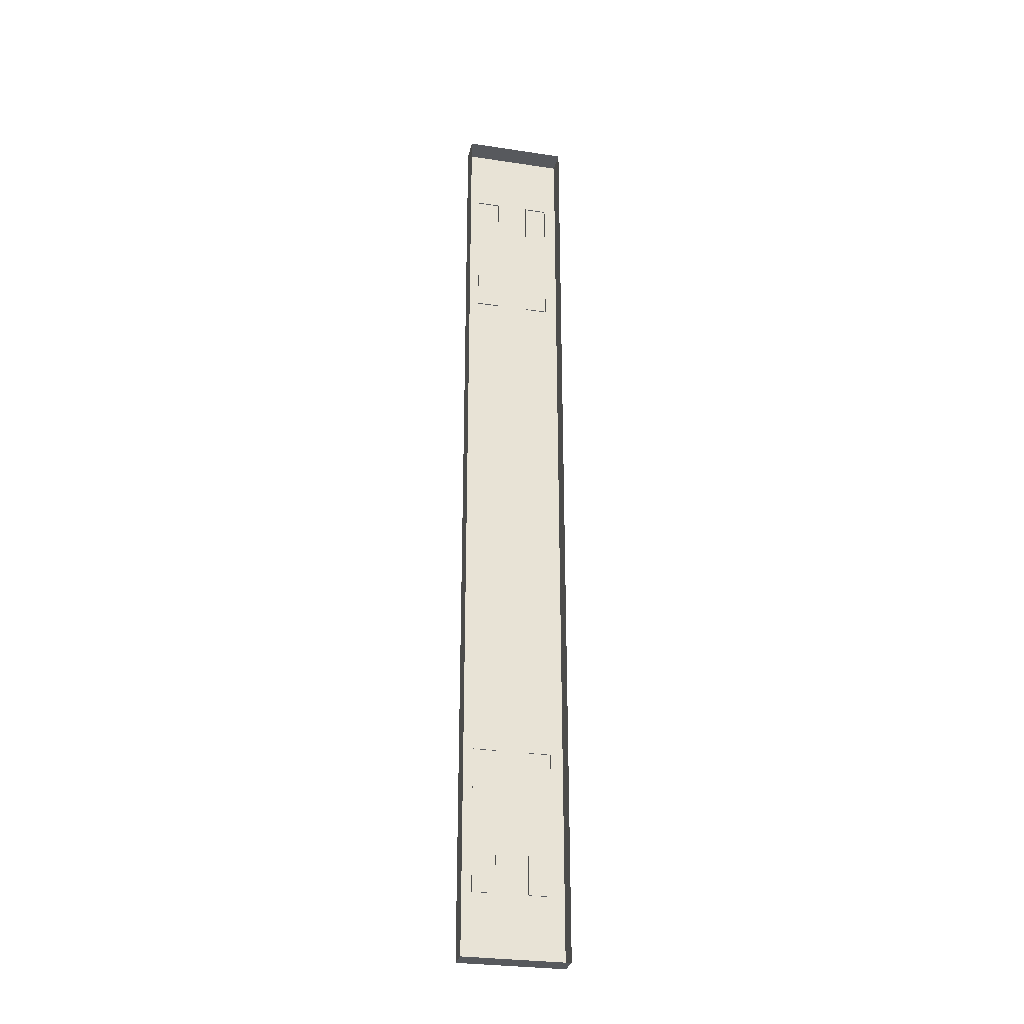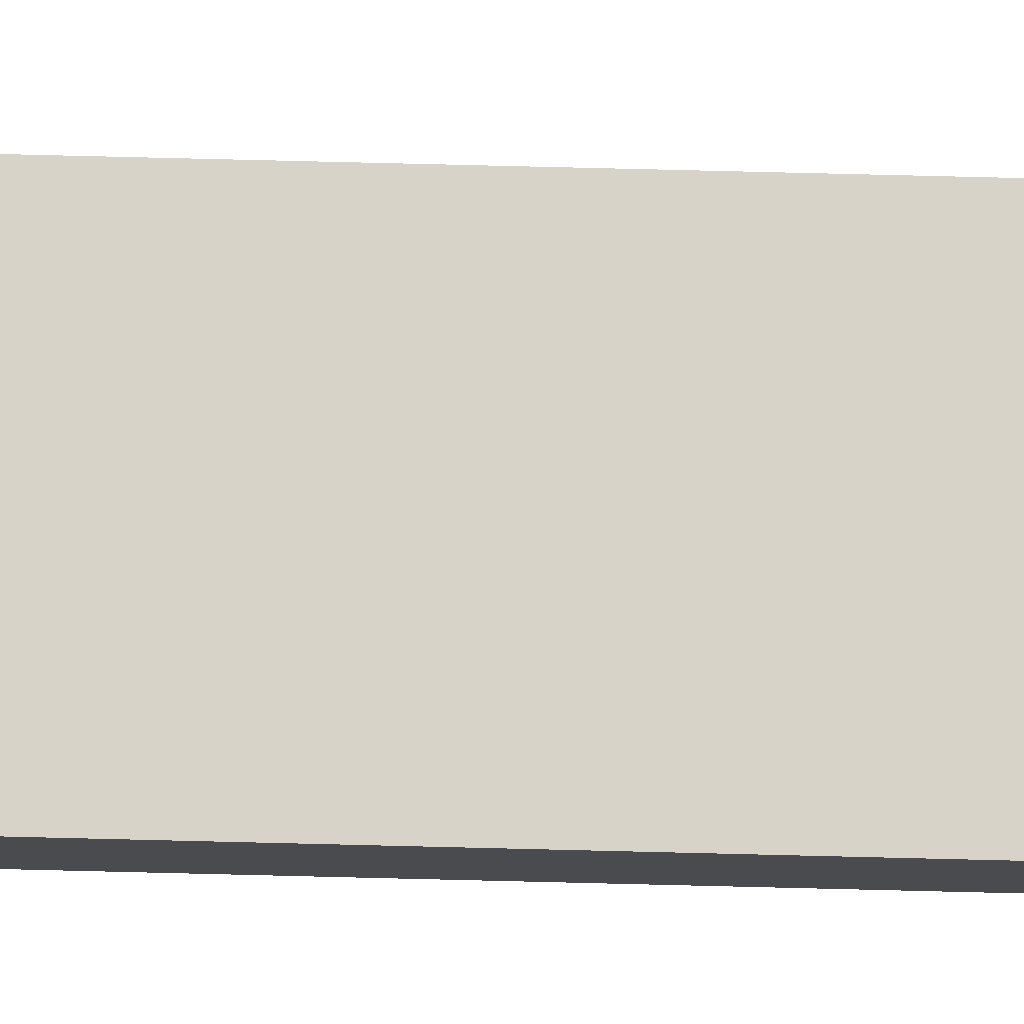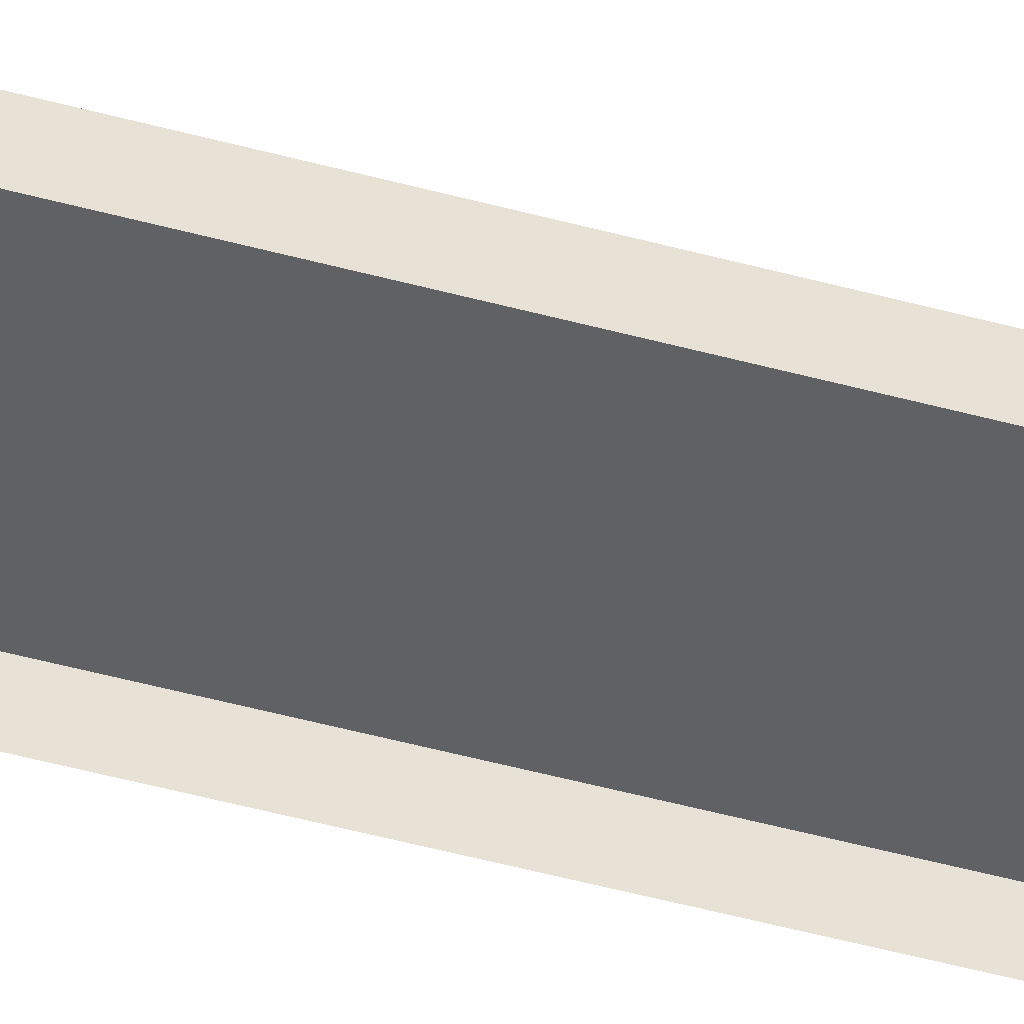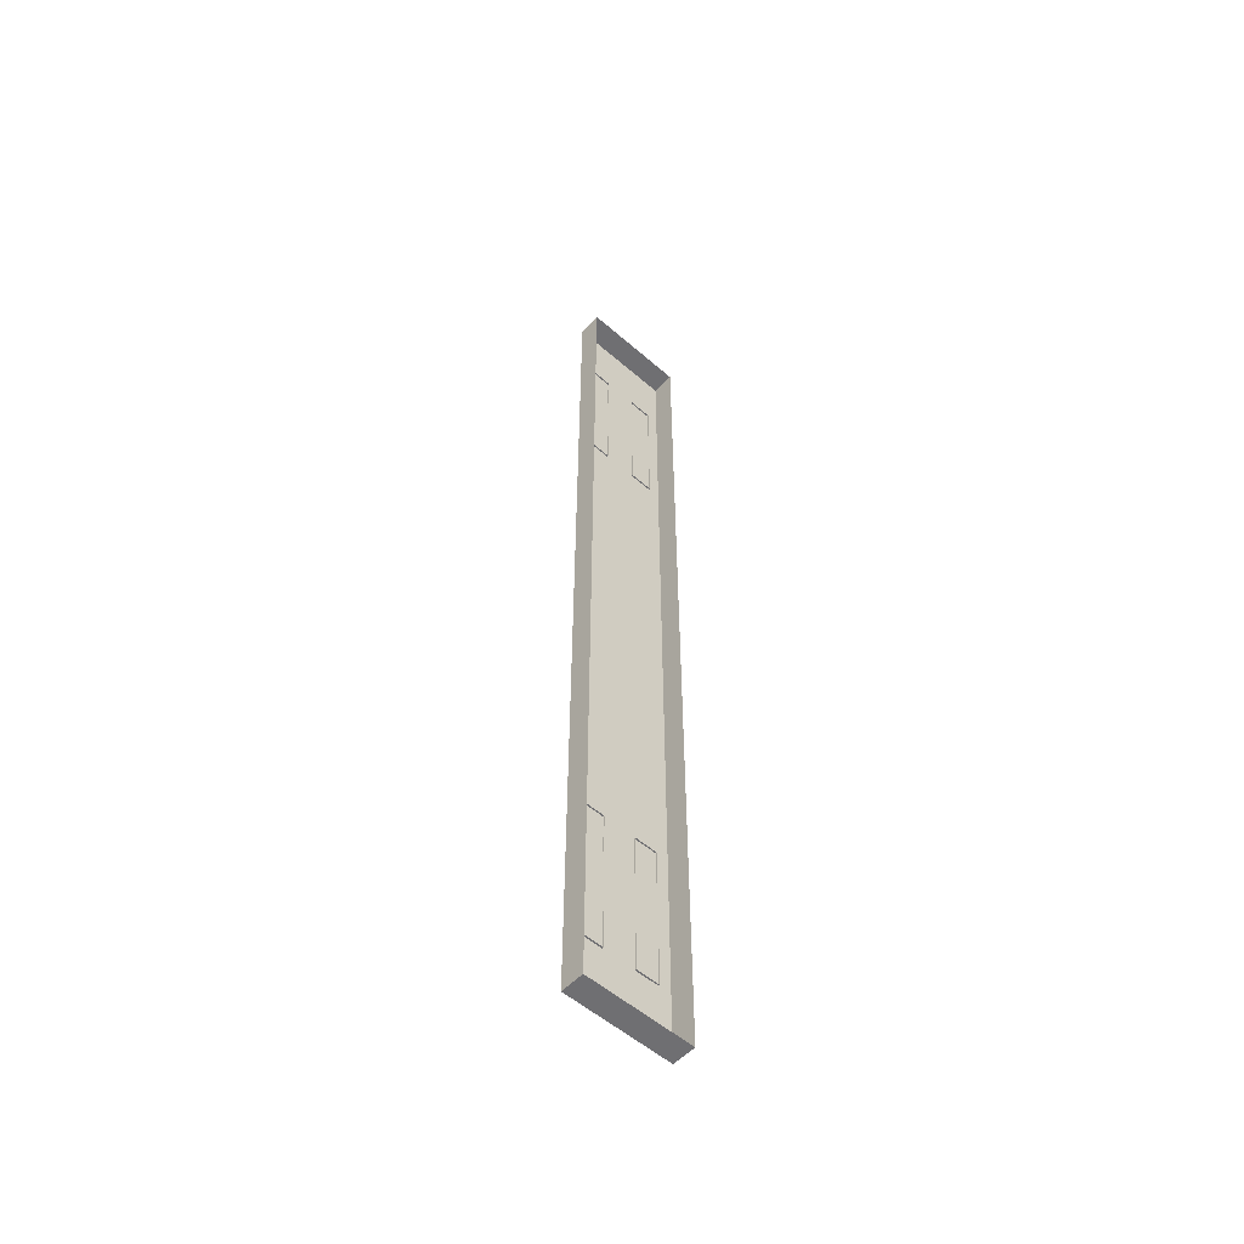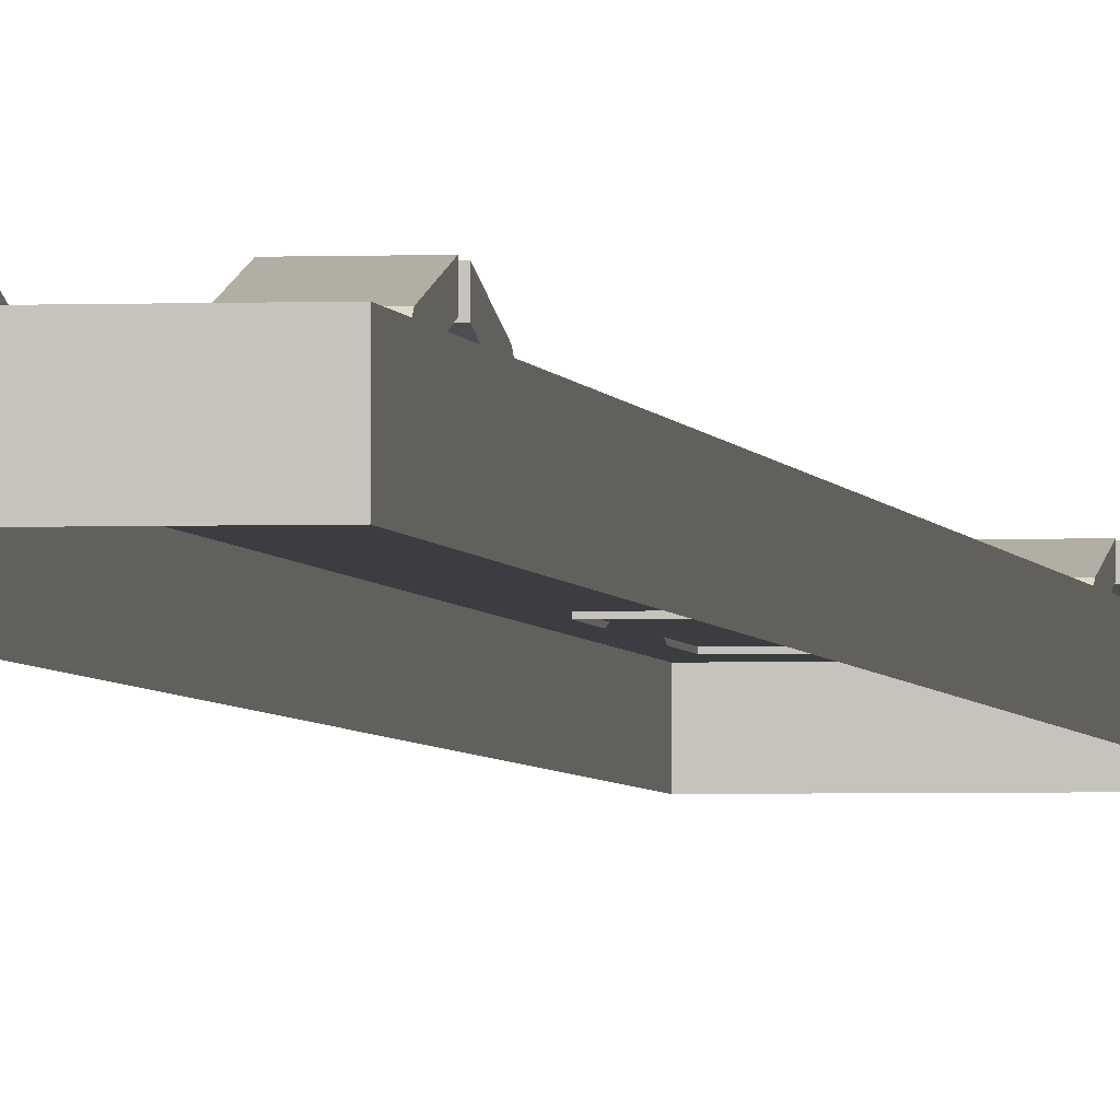
<metadata>
{"format":"obj","ext":"obj","renderer":"f3d","projection":"perspective","resolution":1024,"background":"white","views":[{"elev":-29.2,"azim":-12.6,"up":"+Z"},{"elev":76.0,"azim":91.4,"up":"+Y"},{"elev":-49.5,"azim":73.2,"up":"+Y"},{"elev":-54.7,"azim":-42.6,"up":"+Z"},{"elev":-2.6,"azim":8.5,"up":"+Y"}]}
</metadata>
<code>
g MetroArea_Ground_RailwaySleepers_02
v 0.15 0.06475 1.379
v 0.15 1.369e-07 1.379
v -0.15 9.043e-08 1.379
v -0.15 0.06475 1.379
v 0.15 0.06475 -1.371
v 0.15 0.06475 1.379
v -0.15 0.06475 1.379
v -0.15 0.06475 -1.371
v 0.15 1.369e-07 -1.371
v 0.15 0.06475 -1.371
v -0.15 0.06475 -1.371
v -0.15 9.043e-08 -1.371
v 0.15 1.369e-07 1.379
v 0.15 0.06475 1.379
v 0.15 0.06475 -1.371
v 0.15 1.369e-07 -1.371
v -0.15 0.06475 1.379
v -0.15 9.043e-08 1.379
v -0.15 9.043e-08 -1.371
v -0.15 0.06475 -1.371
v -0.1098 0.06114 1.181
v -0.1098 0.07537 1.181
v -0.04422 0.07537 1.181
v -0.04422 0.06114 1.181
v -0.1098 0.1049 0.9878
v -0.1098 0.08487 0.9878
v -0.04422 0.08487 0.9878
v -0.04422 0.1049 0.9878
v -0.04422 0.07537 1.085
v -0.1098 0.07537 1.085
v -0.1098 0.08293 1.076
v -0.04422 0.08293 1.076
v -0.1098 0.07537 1.181
v -0.1098 0.07537 1.085
v -0.04422 0.07537 1.085
v -0.04422 0.07537 1.181
v -0.04422 0.06114 1.181
v -0.04422 0.07537 1.181
v -0.04422 0.07537 1.085
v -0.04422 0.06114 1.085
v -0.04422 0.08293 1.076
v -0.04422 0.06132 1.076
v -0.04422 0.08487 0.9878
v -0.04422 0.1049 0.9878
v -0.1098 0.06114 1.085
v -0.1098 0.07537 1.181
v -0.1098 0.06114 1.181
v -0.1098 0.07537 1.085
v -0.1098 0.06132 1.076
v -0.1098 0.08293 1.076
v -0.1098 0.08487 0.9878
v -0.1098 0.1049 0.9878
v -0.1098 0.08293 1.076
v -0.1098 0.1049 0.9878
v -0.04422 0.1049 0.9878
v -0.04422 0.08293 1.076
v -0.04413 0.06114 0.7698
v -0.04413 0.07537 0.7698
v -0.1097 0.07537 0.7698
v -0.1097 0.06114 0.7698
v -0.04413 0.1049 0.9629
v -0.04413 0.08487 0.9629
v -0.1097 0.08487 0.9629
v -0.1097 0.1049 0.9629
v -0.1097 0.07537 0.8655
v -0.04413 0.07537 0.8655
v -0.04413 0.08293 0.8751
v -0.1097 0.08293 0.8751
v -0.04413 0.07537 0.7698
v -0.04413 0.07537 0.8655
v -0.1097 0.07537 0.8655
v -0.1097 0.07537 0.7698
v -0.1097 0.06114 0.7698
v -0.1097 0.07537 0.7698
v -0.1097 0.07537 0.8655
v -0.1097 0.06114 0.8655
v -0.1097 0.08293 0.8751
v -0.1097 0.06132 0.8751
v -0.1097 0.08487 0.9629
v -0.1097 0.1049 0.9629
v -0.04413 0.06114 0.8655
v -0.04413 0.07537 0.7698
v -0.04413 0.06114 0.7698
v -0.04413 0.07537 0.8655
v -0.04413 0.06132 0.8751
v -0.04413 0.08293 0.8751
v -0.04413 0.08487 0.9629
v -0.04413 0.1049 0.9629
v -0.04413 0.08293 0.8751
v -0.04413 0.1049 0.9629
v -0.1097 0.1049 0.9629
v -0.1097 0.08293 0.8751
v 0.04858 0.06114 1.181
v 0.04858 0.07537 1.181
v 0.1142 0.07537 1.181
v 0.1142 0.06114 1.181
v 0.04858 0.1049 0.9878
v 0.04858 0.08487 0.9878
v 0.1142 0.08487 0.9878
v 0.1142 0.1049 0.9878
v 0.1142 0.07537 1.085
v 0.04858 0.07537 1.085
v 0.04858 0.08293 1.076
v 0.1142 0.08293 1.076
v 0.04858 0.07537 1.181
v 0.04858 0.07537 1.085
v 0.1142 0.07537 1.085
v 0.1142 0.07537 1.181
v 0.1142 0.06114 1.181
v 0.1142 0.07537 1.181
v 0.1142 0.07537 1.085
v 0.1142 0.06114 1.085
v 0.1142 0.08293 1.076
v 0.1142 0.06132 1.076
v 0.1142 0.08487 0.9878
v 0.1142 0.1049 0.9878
v 0.04858 0.06114 1.085
v 0.04858 0.07537 1.181
v 0.04858 0.06114 1.181
v 0.04858 0.07537 1.085
v 0.04858 0.06132 1.076
v 0.04858 0.08293 1.076
v 0.04858 0.08487 0.9878
v 0.04858 0.1049 0.9878
v 0.04858 0.08293 1.076
v 0.04858 0.1049 0.9878
v 0.1142 0.1049 0.9878
v 0.1142 0.08293 1.076
v 0.1143 0.06114 0.7698
v 0.1143 0.07537 0.7698
v 0.04866 0.07537 0.7698
v 0.04866 0.06114 0.7698
v 0.1143 0.1049 0.9629
v 0.1143 0.08487 0.9629
v 0.04866 0.08487 0.9629
v 0.04866 0.1049 0.9629
v 0.04866 0.07537 0.8655
v 0.1143 0.07537 0.8655
v 0.1143 0.08293 0.8751
v 0.04866 0.08293 0.8751
v 0.1143 0.07537 0.7698
v 0.1143 0.07537 0.8655
v 0.04866 0.07537 0.8655
v 0.04866 0.07537 0.7698
v 0.04866 0.06114 0.7698
v 0.04866 0.07537 0.7698
v 0.04866 0.07537 0.8655
v 0.04866 0.06114 0.8655
v 0.04866 0.08293 0.8751
v 0.04866 0.06132 0.8751
v 0.04866 0.08487 0.9629
v 0.04866 0.1049 0.9629
v 0.1143 0.06114 0.8655
v 0.1143 0.07537 0.7698
v 0.1143 0.06114 0.7698
v 0.1143 0.07537 0.8655
v 0.1143 0.06132 0.8751
v 0.1143 0.08293 0.8751
v 0.1143 0.08487 0.9629
v 0.1143 0.1049 0.9629
v 0.1143 0.08293 0.8751
v 0.1143 0.1049 0.9629
v 0.04866 0.1049 0.9629
v 0.04866 0.08293 0.8751
v -0.1098 0.06114 -0.7661
v -0.1098 0.07537 -0.7661
v -0.04421 0.07537 -0.7661
v -0.04421 0.06114 -0.7661
v -0.1098 0.1049 -0.9591
v -0.1098 0.08487 -0.9591
v -0.04421 0.08487 -0.9591
v -0.04421 0.1049 -0.9591
v -0.04421 0.07537 -0.8617
v -0.1098 0.07537 -0.8617
v -0.1098 0.08293 -0.8713
v -0.04421 0.08293 -0.8713
v -0.1098 0.07537 -0.7661
v -0.1098 0.07537 -0.8617
v -0.04421 0.07537 -0.8617
v -0.04421 0.07537 -0.7661
v -0.04421 0.06114 -0.7661
v -0.04421 0.07537 -0.7661
v -0.04421 0.07537 -0.8617
v -0.04421 0.06114 -0.8617
v -0.04421 0.08293 -0.8713
v -0.04421 0.06132 -0.8713
v -0.04421 0.08487 -0.9591
v -0.04421 0.1049 -0.9591
v -0.1098 0.06114 -0.8617
v -0.1098 0.07537 -0.7661
v -0.1098 0.06114 -0.7661
v -0.1098 0.07537 -0.8617
v -0.1098 0.06132 -0.8713
v -0.1098 0.08293 -0.8713
v -0.1098 0.08487 -0.9591
v -0.1098 0.1049 -0.9591
v -0.1098 0.08293 -0.8713
v -0.1098 0.1049 -0.9591
v -0.04421 0.1049 -0.9591
v -0.04421 0.08293 -0.8713
v -0.04413 0.06114 -1.177
v -0.04413 0.07537 -1.177
v -0.1097 0.07537 -1.177
v -0.1097 0.06114 -1.177
v -0.04413 0.1049 -0.984
v -0.04413 0.08487 -0.984
v -0.1097 0.08487 -0.984
v -0.1097 0.1049 -0.984
v -0.1097 0.07537 -1.081
v -0.04413 0.07537 -1.081
v -0.04413 0.08293 -1.072
v -0.1097 0.08293 -1.072
v -0.04413 0.07537 -1.177
v -0.04413 0.07537 -1.081
v -0.1097 0.07537 -1.081
v -0.1097 0.07537 -1.177
v -0.1097 0.06114 -1.177
v -0.1097 0.07537 -1.177
v -0.1097 0.07537 -1.081
v -0.1097 0.06114 -1.081
v -0.1097 0.08293 -1.072
v -0.1097 0.06132 -1.072
v -0.1097 0.08487 -0.984
v -0.1097 0.1049 -0.984
v -0.04413 0.06114 -1.081
v -0.04413 0.07537 -1.177
v -0.04413 0.06114 -1.177
v -0.04413 0.07537 -1.081
v -0.04413 0.06132 -1.072
v -0.04413 0.08293 -1.072
v -0.04413 0.08487 -0.984
v -0.04413 0.1049 -0.984
v -0.04413 0.08293 -1.072
v -0.04413 0.1049 -0.984
v -0.1097 0.1049 -0.984
v -0.1097 0.08293 -1.072
v 0.04858 0.06114 -0.7661
v 0.04858 0.07537 -0.7661
v 0.1142 0.07537 -0.7661
v 0.1142 0.06114 -0.7661
v 0.04858 0.1049 -0.9591
v 0.04858 0.08487 -0.9591
v 0.1142 0.08487 -0.9591
v 0.1142 0.1049 -0.9591
v 0.1142 0.07537 -0.8617
v 0.04858 0.07537 -0.8617
v 0.04858 0.08293 -0.8713
v 0.1142 0.08293 -0.8713
v 0.04858 0.07537 -0.7661
v 0.04858 0.07537 -0.8617
v 0.1142 0.07537 -0.8617
v 0.1142 0.07537 -0.7661
v 0.1142 0.06114 -0.7661
v 0.1142 0.07537 -0.7661
v 0.1142 0.07537 -0.8617
v 0.1142 0.06114 -0.8617
v 0.1142 0.08293 -0.8713
v 0.1142 0.06132 -0.8713
v 0.1142 0.08487 -0.9591
v 0.1142 0.1049 -0.9591
v 0.04858 0.06114 -0.8617
v 0.04858 0.07537 -0.7661
v 0.04858 0.06114 -0.7661
v 0.04858 0.07537 -0.8617
v 0.04858 0.06132 -0.8713
v 0.04858 0.08293 -0.8713
v 0.04858 0.08487 -0.9591
v 0.04858 0.1049 -0.9591
v 0.04858 0.08293 -0.8713
v 0.04858 0.1049 -0.9591
v 0.1142 0.1049 -0.9591
v 0.1142 0.08293 -0.8713
v 0.1143 0.06114 -1.177
v 0.1143 0.07537 -1.177
v 0.04867 0.07537 -1.177
v 0.04867 0.06114 -1.177
v 0.1143 0.1049 -0.984
v 0.1143 0.08487 -0.984
v 0.04866 0.08487 -0.984
v 0.04866 0.1049 -0.984
v 0.04866 0.07537 -1.081
v 0.1143 0.07537 -1.081
v 0.1143 0.08293 -1.072
v 0.04866 0.08293 -1.072
v 0.1143 0.07537 -1.177
v 0.1143 0.07537 -1.081
v 0.04866 0.07537 -1.081
v 0.04867 0.07537 -1.177
v 0.04867 0.06114 -1.177
v 0.04867 0.07537 -1.177
v 0.04866 0.07537 -1.081
v 0.04867 0.06114 -1.081
v 0.04866 0.08293 -1.072
v 0.04866 0.06132 -1.072
v 0.04866 0.08487 -0.984
v 0.04866 0.1049 -0.984
v 0.1143 0.06114 -1.081
v 0.1143 0.07537 -1.177
v 0.1143 0.06114 -1.177
v 0.1143 0.07537 -1.081
v 0.1143 0.06132 -1.072
v 0.1143 0.08293 -1.072
v 0.1143 0.08487 -0.984
v 0.1143 0.1049 -0.984
v 0.1143 0.08293 -1.072
v 0.1143 0.1049 -0.984
v 0.04866 0.1049 -0.984
v 0.04866 0.08293 -1.072
g MetroArea_Ground_RailwaySleepers_02_0
f 3 2 1
f 4 3 1
f 7 6 5
f 8 7 5
f 11 10 9
f 12 11 9
f 15 14 13
f 16 15 13
f 19 18 17
f 20 19 17
f 23 22 21
f 24 23 21
f 27 26 25
f 28 27 25
f 31 30 29
f 32 31 29
f 35 34 33
f 36 35 33
f 39 38 37
f 40 39 37
f 39 40 41
f 40 42 41
f 42 43 41
f 43 44 41
f 47 46 45
f 46 48 45
f 49 45 48
f 50 49 48
f 49 50 51
f 50 52 51
f 55 54 53
f 56 55 53
f 59 58 57
f 60 59 57
f 63 62 61
f 64 63 61
f 67 66 65
f 68 67 65
f 71 70 69
f 72 71 69
f 75 74 73
f 76 75 73
f 75 76 77
f 76 78 77
f 78 79 77
f 79 80 77
f 83 82 81
f 82 84 81
f 85 81 84
f 86 85 84
f 85 86 87
f 86 88 87
f 91 90 89
f 92 91 89
f 95 94 93
f 96 95 93
f 99 98 97
f 100 99 97
f 103 102 101
f 104 103 101
f 107 106 105
f 108 107 105
f 111 110 109
f 112 111 109
f 111 112 113
f 112 114 113
f 114 115 113
f 115 116 113
f 119 118 117
f 118 120 117
f 121 117 120
f 122 121 120
f 121 122 123
f 122 124 123
f 127 126 125
f 128 127 125
f 131 130 129
f 132 131 129
f 135 134 133
f 136 135 133
f 139 138 137
f 140 139 137
f 143 142 141
f 144 143 141
f 147 146 145
f 148 147 145
f 147 148 149
f 148 150 149
f 150 151 149
f 151 152 149
f 155 154 153
f 154 156 153
f 157 153 156
f 158 157 156
f 157 158 159
f 158 160 159
f 163 162 161
f 164 163 161
f 167 166 165
f 168 167 165
f 171 170 169
f 172 171 169
f 175 174 173
f 176 175 173
f 179 178 177
f 180 179 177
f 183 182 181
f 184 183 181
f 183 184 185
f 184 186 185
f 186 187 185
f 187 188 185
f 191 190 189
f 190 192 189
f 193 189 192
f 194 193 192
f 193 194 195
f 194 196 195
f 199 198 197
f 200 199 197
f 203 202 201
f 204 203 201
f 207 206 205
f 208 207 205
f 211 210 209
f 212 211 209
f 215 214 213
f 216 215 213
f 219 218 217
f 220 219 217
f 219 220 221
f 220 222 221
f 222 223 221
f 223 224 221
f 227 226 225
f 226 228 225
f 229 225 228
f 230 229 228
f 229 230 231
f 230 232 231
f 235 234 233
f 236 235 233
f 239 238 237
f 240 239 237
f 243 242 241
f 244 243 241
f 247 246 245
f 248 247 245
f 251 250 249
f 252 251 249
f 255 254 253
f 256 255 253
f 255 256 257
f 256 258 257
f 258 259 257
f 259 260 257
f 263 262 261
f 262 264 261
f 265 261 264
f 266 265 264
f 265 266 267
f 266 268 267
f 271 270 269
f 272 271 269
f 275 274 273
f 276 275 273
f 279 278 277
f 280 279 277
f 283 282 281
f 284 283 281
f 287 286 285
f 288 287 285
f 291 290 289
f 292 291 289
f 291 292 293
f 292 294 293
f 294 295 293
f 295 296 293
f 299 298 297
f 298 300 297
f 301 297 300
f 302 301 300
f 301 302 303
f 302 304 303
f 307 306 305
f 308 307 305

</code>
